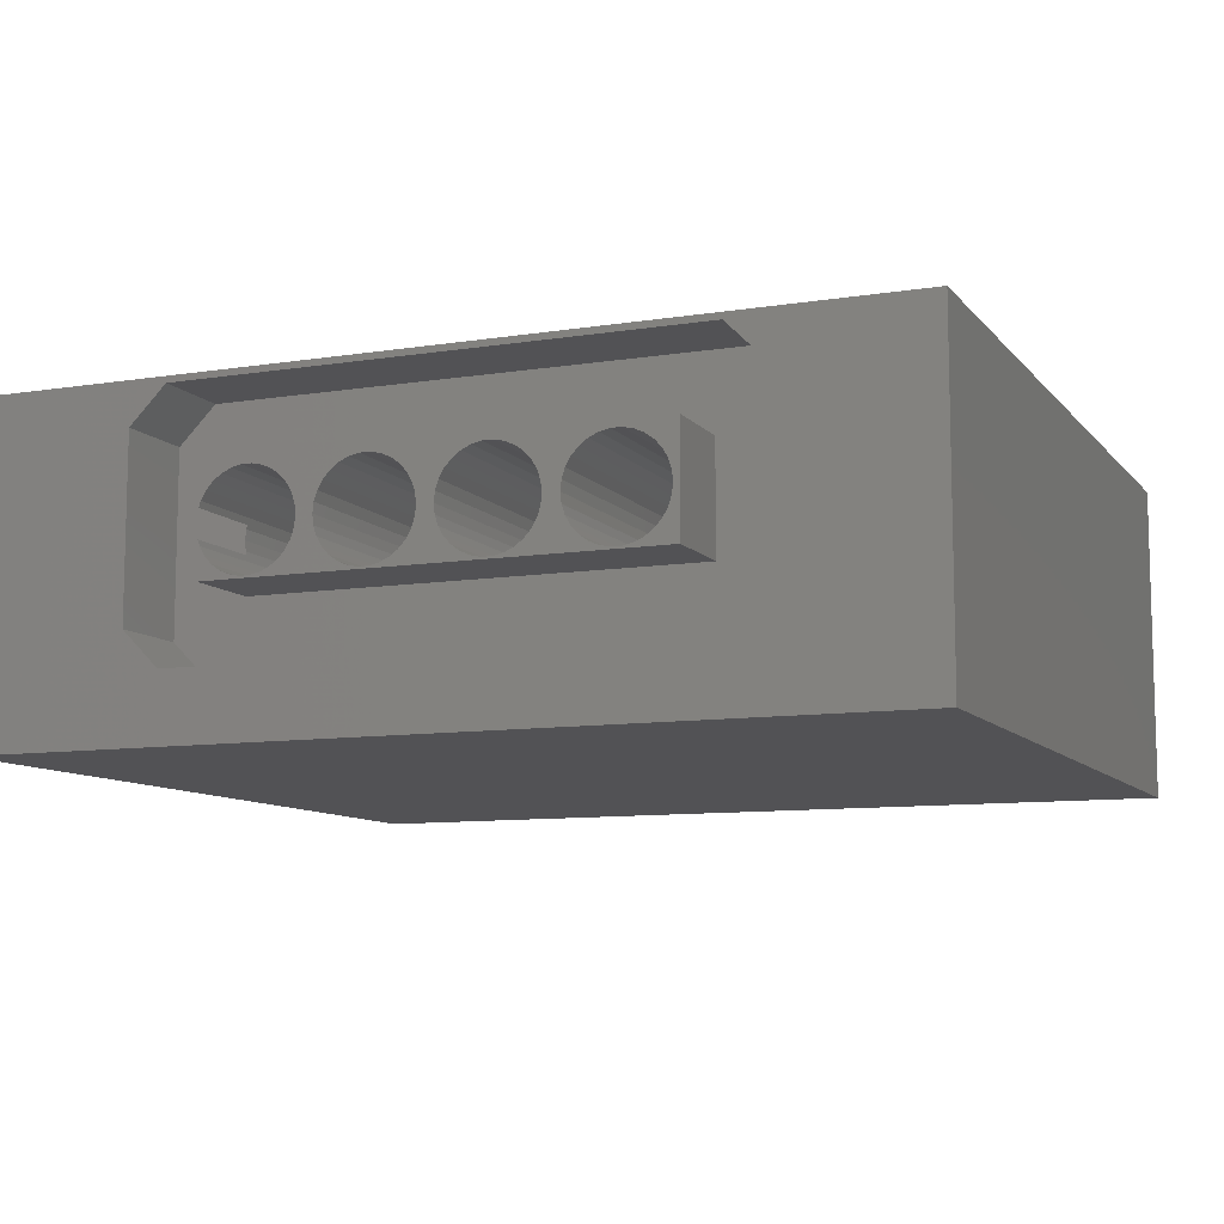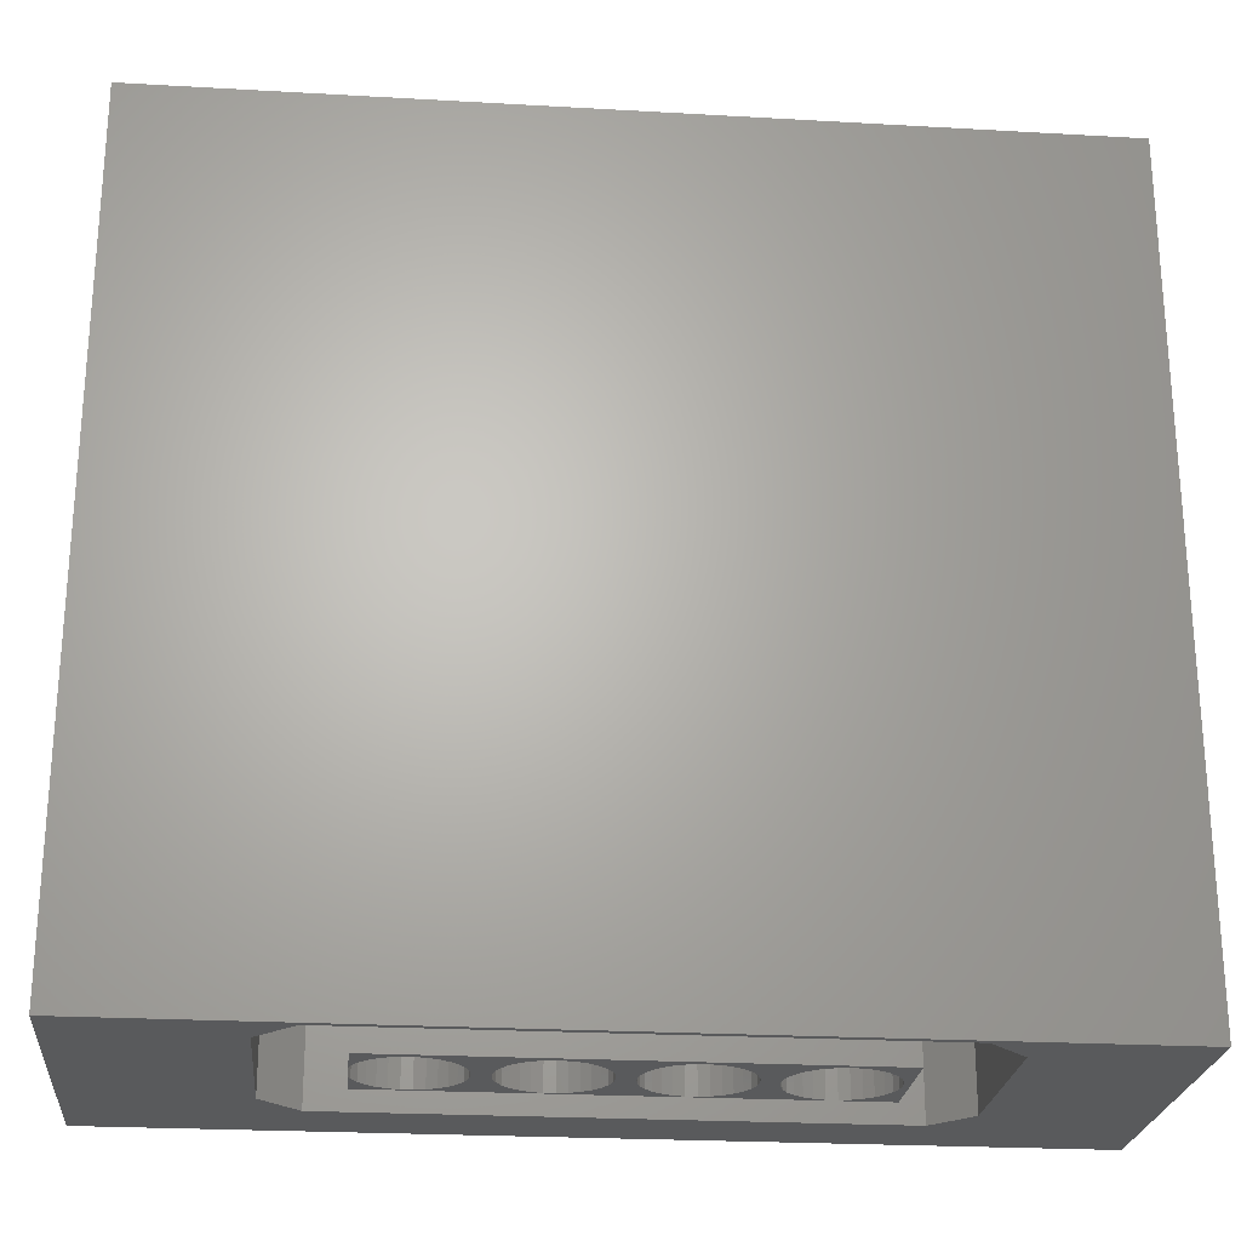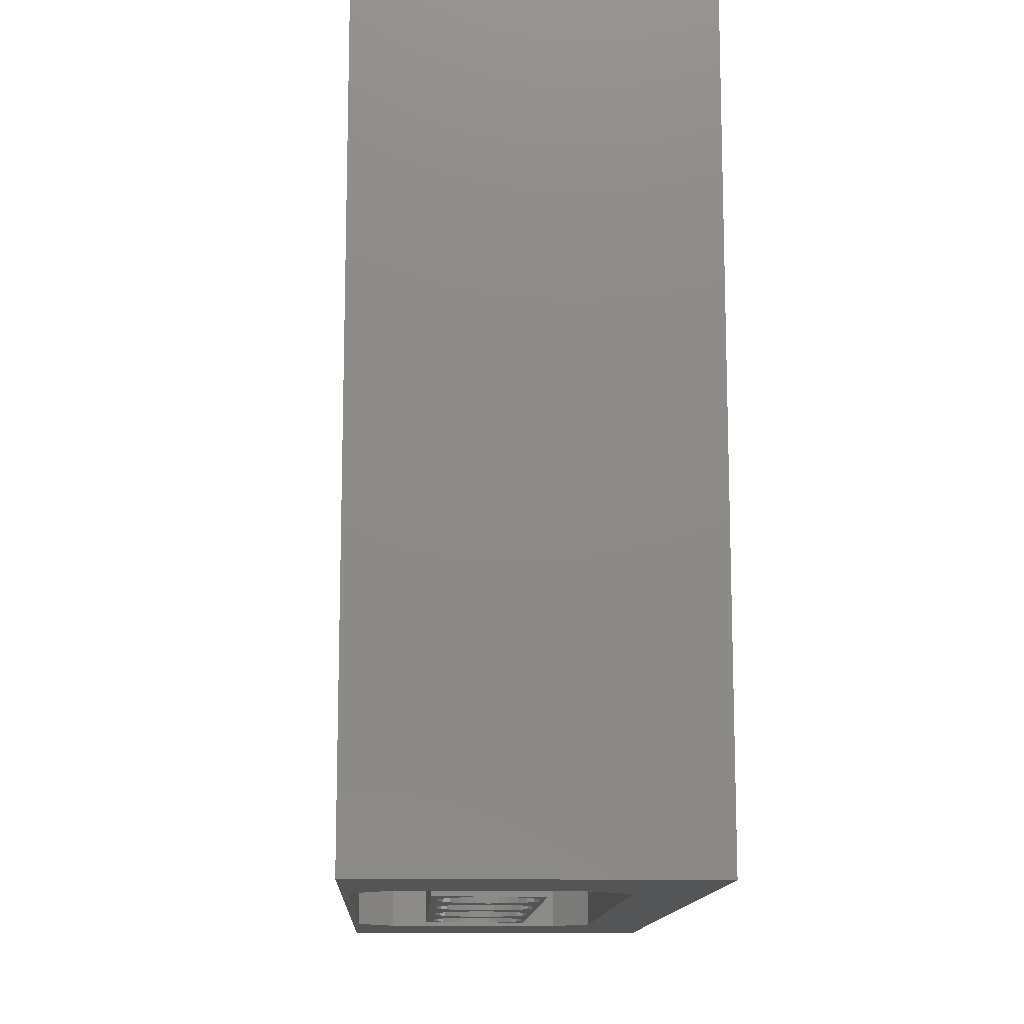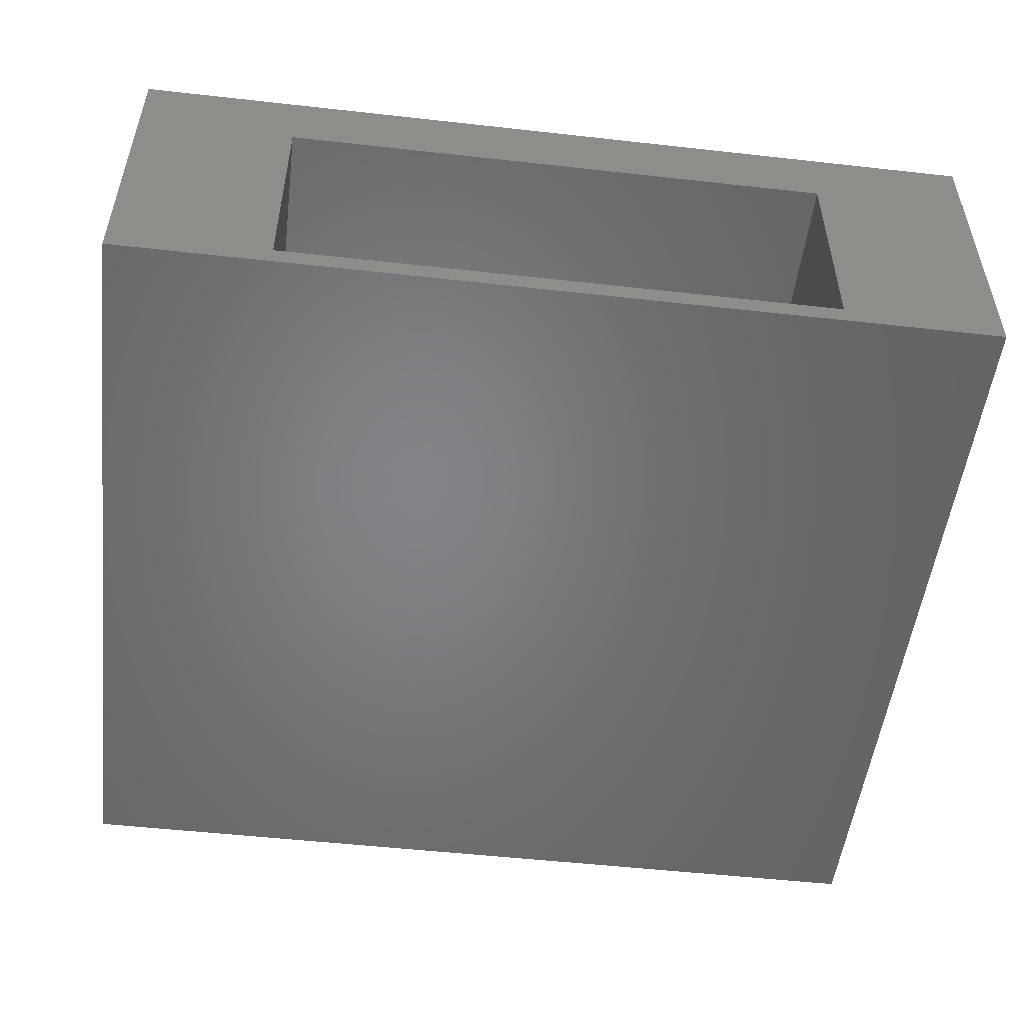
<metadata>
{"format":"stl","ext":"stl","renderer":"f3d","projection":"perspective","resolution":1024,"background":"white","views":[{"elev":-9.4,"azim":22.6,"up":"+Z"},{"elev":-24.2,"azim":-5.4,"up":"+Y"},{"elev":-12.9,"azim":87.4,"up":"+Y"},{"elev":-51.8,"azim":173.1,"up":"+Z"}]}
</metadata>
<code>
# stl→obj: 284 verts, 580 faces
v 8.024 -20 4.949
v 7.946 -13.2 5.188
v 8.024 -13.2 4.949
v 7.946 -20 5.188
v 8.05 -20 4.7
v 8.05 -13.2 4.7
v 6.975 -20 5.893
v 7.221 -13.2 5.841
v 7.221 -20 5.841
v 6.975 -13.2 5.893
v 7.946 -20 4.212
v 8.024 -13.2 4.451
v 7.946 -13.2 4.212
v 8.024 -20 4.451
v 6.25 -20 5.739
v 6.479 -13.2 5.841
v 6.479 -20 5.841
v 6.25 -13.2 5.739
v 6.25 -13.2 3.661
v 6.479 -20 3.559
v 6.479 -13.2 3.559
v 6.25 -20 3.661
v 7.821 -20 5.405
v 7.653 -13.2 5.592
v 7.821 -13.2 5.405
v 7.653 -20 5.592
v 7.45 -13.2 3.661
v 7.653 -20 3.808
v 7.653 -13.2 3.808
v 7.45 -20 3.661
v 6.975 -13.2 3.507
v 7.221 -20 3.559
v 7.221 -13.2 3.559
v 6.975 -20 3.507
v 6.725 -13.2 5.893
v 6.725 -20 5.893
v 5.879 -20 5.405
v 5.754 -13.2 5.188
v 5.879 -13.2 5.405
v 5.754 -20 5.188
v 7.45 -13.2 5.739
v 7.45 -20 5.739
v 5.754 -20 4.212
v 5.879 -13.2 3.995
v 5.754 -13.2 4.212
v 5.879 -20 3.995
v 5.705 -18 5.038
v 5.676 -13.2 4.949
v 5.705 -20 5.038
v 5.676 -18 4.949
v 5.65 -13.2 4.7
v 5.65 -18 4.7
v 6.047 -20 5.592
v 6.047 -13.2 5.592
v 6.725 -20 3.507
v 6.725 -13.2 3.507
v 7.821 -20 3.995
v 7.821 -13.2 3.995
v 5.705 -18 4.362
v 5.676 -13.2 4.451
v 5.676 -18 4.451
v 5.705 -20 4.362
v 6.047 -13.2 3.808
v 6.047 -20 3.808
v 9.279 -13.2 5.841
v 9.525 -13.2 5.893
v 9.05 -13.2 5.739
v 8.847 -13.2 5.592
v 8.679 -13.2 5.405
v 8.554 -13.2 5.188
v 8.476 -13.2 4.949
v 8.45 -13.2 4.7
v 8.476 -13.2 4.451
v 8.554 -13.2 4.212
v 8.679 -13.2 3.995
v 8.847 -13.2 3.808
v 9.05 -13.2 3.661
v 9.279 -13.2 3.559
v 4 -13.2 0.5
v 9.525 -13.2 3.507
v 12.08 -13.2 5.841
v 9.775 -13.2 5.893
v 12.32 -13.2 5.893
v 10.02 -13.2 5.841
v 11.85 -13.2 5.739
v 10.25 -13.2 5.739
v 11.65 -13.2 5.592
v 10.45 -13.2 5.592
v 11.48 -13.2 5.405
v 10.62 -13.2 5.405
v 11.35 -13.2 5.188
v 10.75 -13.2 5.188
v 11.28 -13.2 4.949
v 10.82 -13.2 4.949
v 11.25 -13.2 4.7
v 10.85 -13.2 4.7
v 11.28 -13.2 4.451
v 10.82 -13.2 4.451
v 11.35 -13.2 4.212
v 10.75 -13.2 4.212
v 11.48 -13.2 3.995
v 10.62 -13.2 3.995
v 11.65 -13.2 3.808
v 10.45 -13.2 3.808
v 11.85 -13.2 3.661
v 10.25 -13.2 3.661
v 12.08 -13.2 3.559
v 10.02 -13.2 3.559
v 12.32 -13.2 3.507
v 9.775 -13.2 3.507
v 14.88 -13.2 5.841
v 12.58 -13.2 5.893
v 15.12 -13.2 5.893
v 12.82 -13.2 5.841
v 14.65 -13.2 5.739
v 13.05 -13.2 5.739
v 14.45 -13.2 5.592
v 13.25 -13.2 5.592
v 14.28 -13.2 5.405
v 13.42 -13.2 5.405
v 14.15 -13.2 5.188
v 13.55 -13.2 5.188
v 14.08 -13.2 4.949
v 13.62 -13.2 4.949
v 14.05 -13.2 4.7
v 13.65 -13.2 4.7
v 14.08 -13.2 4.451
v 13.62 -13.2 4.451
v 14.15 -13.2 4.212
v 13.55 -13.2 4.212
v 14.28 -13.2 3.995
v 13.42 -13.2 3.995
v 14.45 -13.2 3.808
v 13.25 -13.2 3.808
v 14.65 -13.2 3.661
v 13.05 -13.2 3.661
v 14.88 -13.2 3.559
v 12.82 -13.2 3.559
v 18 -13.2 0.5
v 15.12 -13.2 3.507
v 18 -13.2 6.2
v 15.38 -13.2 5.893
v 15.62 -13.2 5.841
v 15.85 -13.2 5.739
v 16.05 -13.2 5.592
v 16.22 -13.2 5.405
v 16.35 -13.2 5.188
v 16.42 -13.2 4.949
v 16.45 -13.2 4.7
v 16.42 -13.2 4.451
v 16.35 -13.2 4.212
v 15.38 -13.2 3.507
v 12.58 -13.2 3.507
v 15.62 -13.2 3.559
v 15.85 -13.2 3.661
v 16.05 -13.2 3.808
v 16.22 -13.2 3.995
v 4 -13.2 6.2
v 9.525 -20 5.893
v 9.775 -20 5.893
v 10.82 -20 4.949
v 10.75 -20 5.188
v 10.85 -20 4.7
v 10.75 -20 4.212
v 10.82 -20 4.451
v 8.847 -20 5.592
v 9.05 -20 5.739
v 10.62 -20 5.405
v 10.45 -20 5.592
v 10.45 -20 3.808
v 10.62 -20 3.995
v 9.525 -20 3.507
v 9.279 -20 3.559
v 9.279 -20 5.841
v 8.679 -20 5.405
v 9.05 -20 3.661
v 8.847 -20 3.808
v 8.554 -20 5.188
v 8.45 -20 4.7
v 8.476 -20 4.451
v 10.02 -20 5.841
v 10.25 -20 5.739
v 8.554 -20 4.212
v 8.679 -20 3.995
v 10.02 -20 3.559
v 9.775 -20 3.507
v 8.476 -20 4.949
v 10.25 -20 3.661
v 12.32 -20 5.893
v 12.58 -20 5.893
v 13.62 -20 4.949
v 13.55 -20 5.188
v 13.65 -20 4.7
v 13.55 -20 4.212
v 13.62 -20 4.451
v 11.65 -20 5.592
v 11.85 -20 5.739
v 13.42 -20 5.405
v 13.25 -20 5.592
v 13.25 -20 3.808
v 13.42 -20 3.995
v 12.32 -20 3.507
v 12.08 -20 3.559
v 12.08 -20 5.841
v 11.48 -20 5.405
v 11.85 -20 3.661
v 11.65 -20 3.808
v 11.35 -20 5.188
v 11.25 -20 4.7
v 11.28 -20 4.451
v 12.82 -20 5.841
v 13.05 -20 5.739
v 11.35 -20 4.212
v 11.48 -20 3.995
v 12.82 -20 3.559
v 12.58 -20 3.507
v 11.28 -20 4.949
v 13.05 -20 3.661
v 14.08 -20 4.949
v 14.05 -20 4.7
v 16.42 -20 4.949
v 16.35 -20 5.188
v 16.45 -20 4.7
v 15.38 -20 5.893
v 15.62 -20 5.841
v 14.45 -20 5.592
v 14.28 -20 5.405
v 15.85 -20 3.661
v 15.62 -20 3.559
v 16.22 -20 5.405
v 16.22 -20 3.995
v 16.35 -20 4.212
v 14.65 -20 5.739
v 14.88 -20 5.841
v 16.05 -20 5.592
v 15.38 -20 3.507
v 15.12 -20 3.507
v 15.12 -20 5.893
v 16.42 -20 4.451
v 16.05 -20 3.808
v 14.08 -20 4.451
v 14.15 -20 4.212
v 14.88 -20 3.559
v 14.65 -20 3.661
v 14.15 -20 5.188
v 15.85 -20 5.739
v 14.28 -20 3.995
v 14.45 -20 3.808
v 18 0 6.2
v 18 0 0.5
v 4 0 6.2
v 4 0 0.5
v 5.705 -18 6.045
v 4.805 -18 7.844
v 3.906 -18 6.945
v 17.49 -18 7.844
v 16.59 -18 6.045
v 3.906 -18 2.555
v 4.805 -18 1.656
v 5.705 -18 3.455
v 18.39 -18 6.945
v 16.59 -18 3.455
v 18.39 -18 2.555
v 17.49 -18 1.656
v 0 -20 8
v 4.805 -20 7.844
v 22 -20 8
v 3.906 -20 6.945
v 3.906 -20 2.555
v 22 -20 0
v 4.805 -20 1.656
v 0 -20 0
v 17.49 -20 7.844
v 18.39 -20 6.945
v 18.39 -20 2.555
v 17.49 -20 1.656
v 5.705 -20 3.455
v 16.59 -20 3.455
v 5.705 -20 6.045
v 16.59 -20 6.045
v 0 0 8
v 0 0 0
v 22 0 0
v 22 0 8
f 1 2 3
f 2 1 4
f 5 3 6
f 3 5 1
f 7 8 9
f 8 7 10
f 11 12 13
f 12 11 14
f 15 16 17
f 16 15 18
f 19 20 21
f 20 19 22
f 23 24 25
f 24 23 26
f 4 25 2
f 25 4 23
f 27 28 29
f 28 27 30
f 31 32 33
f 32 31 34
f 17 35 36
f 35 17 16
f 36 10 7
f 10 36 35
f 37 38 39
f 38 37 40
f 9 41 42
f 41 9 8
f 43 44 45
f 44 43 46
f 38 47 48
f 40 47 38
f 47 40 49
f 48 47 50
f 50 51 48
f 51 50 52
f 53 39 54
f 39 53 37
f 33 30 27
f 30 33 32
f 14 6 12
f 6 14 5
f 21 55 56
f 55 21 20
f 57 13 58
f 13 57 11
f 28 58 29
f 58 28 57
f 42 24 26
f 24 42 41
f 53 18 15
f 18 53 54
f 56 34 31
f 34 56 55
f 59 60 61
f 60 59 45
f 43 59 62
f 59 43 45
f 46 63 44
f 63 46 64
f 65 10 66
f 65 8 10
f 67 8 65
f 67 41 8
f 68 41 67
f 68 24 41
f 69 24 68
f 69 25 24
f 70 25 69
f 70 2 25
f 71 2 70
f 71 3 2
f 72 3 71
f 72 6 3
f 73 6 72
f 73 12 6
f 74 12 73
f 74 13 12
f 75 13 74
f 75 58 13
f 76 58 75
f 76 29 58
f 77 29 76
f 77 27 29
f 78 27 77
f 78 33 27
f 79 78 80
f 78 79 33
f 81 82 83
f 81 84 82
f 85 84 81
f 85 86 84
f 87 86 85
f 87 88 86
f 89 88 87
f 89 90 88
f 91 90 89
f 91 92 90
f 93 92 91
f 93 94 92
f 95 94 93
f 95 96 94
f 97 96 95
f 97 98 96
f 99 98 97
f 99 100 98
f 101 100 99
f 101 102 100
f 103 102 101
f 103 104 102
f 105 104 103
f 105 106 104
f 107 106 105
f 107 108 106
f 109 108 107
f 108 109 110
f 111 112 113
f 111 114 112
f 115 114 111
f 115 116 114
f 117 116 115
f 117 118 116
f 119 118 117
f 119 120 118
f 121 120 119
f 121 122 120
f 123 122 121
f 123 124 122
f 125 124 123
f 125 126 124
f 127 126 125
f 127 128 126
f 129 128 127
f 129 130 128
f 131 130 129
f 131 132 130
f 133 132 131
f 133 134 132
f 135 134 133
f 135 136 134
f 137 136 135
f 137 138 136
f 139 137 140
f 137 139 138
f 113 141 142
f 141 143 142
f 141 144 143
f 141 145 144
f 141 146 145
f 141 147 146
f 141 148 147
f 141 149 148
f 141 150 149
f 141 151 150
f 139 151 141
f 139 140 152
f 138 139 153
f 153 139 109
f 109 139 110
f 79 110 139
f 110 79 80
f 33 79 31
f 154 139 152
f 155 139 154
f 156 139 155
f 157 139 156
f 151 139 157
f 112 141 113
f 83 141 112
f 141 83 158
f 82 158 83
f 66 158 82
f 10 158 66
f 35 158 10
f 16 158 35
f 18 158 16
f 54 158 18
f 39 158 54
f 38 158 39
f 48 158 38
f 51 158 48
f 60 158 51
f 45 158 60
f 79 45 44
f 31 79 56
f 45 79 158
f 63 79 44
f 19 79 63
f 21 79 19
f 56 79 21
f 52 60 51
f 60 52 61
f 63 22 19
f 22 63 64
f 159 82 160
f 82 159 66
f 161 92 94
f 92 161 162
f 163 94 96
f 94 163 161
f 164 98 100
f 98 164 165
f 166 67 167
f 67 166 68
f 168 88 90
f 88 168 169
f 162 90 92
f 90 162 168
f 170 102 104
f 102 170 171
f 171 100 102
f 100 171 164
f 78 172 80
f 172 78 173
f 167 65 174
f 65 167 67
f 166 69 68
f 69 166 175
f 76 176 77
f 176 76 177
f 175 70 69
f 70 175 178
f 179 73 72
f 73 179 180
f 181 86 182
f 86 181 84
f 160 84 181
f 84 160 82
f 183 75 74
f 75 183 184
f 110 185 108
f 185 110 186
f 178 71 70
f 71 178 187
f 108 188 106
f 188 108 185
f 165 96 98
f 96 165 163
f 187 72 71
f 72 187 179
f 182 88 169
f 88 182 86
f 174 66 159
f 66 174 65
f 180 74 73
f 74 180 183
f 184 76 75
f 76 184 177
f 106 170 104
f 170 106 188
f 80 186 110
f 186 80 172
f 77 173 78
f 173 77 176
f 189 112 190
f 112 189 83
f 191 122 124
f 122 191 192
f 193 124 126
f 124 193 191
f 194 128 130
f 128 194 195
f 196 85 197
f 85 196 87
f 198 118 120
f 118 198 199
f 192 120 122
f 120 192 198
f 200 132 134
f 132 200 201
f 201 130 132
f 130 201 194
f 107 202 109
f 202 107 203
f 197 81 204
f 81 197 85
f 196 89 87
f 89 196 205
f 103 206 105
f 206 103 207
f 205 91 89
f 91 205 208
f 209 97 95
f 97 209 210
f 211 116 212
f 116 211 114
f 190 114 211
f 114 190 112
f 195 126 128
f 126 195 193
f 213 101 99
f 101 213 214
f 153 215 138
f 215 153 216
f 208 93 91
f 93 208 217
f 138 218 136
f 218 138 215
f 217 95 93
f 95 217 209
f 212 118 199
f 118 212 116
f 204 83 189
f 83 204 81
f 210 99 97
f 99 210 213
f 214 103 101
f 103 214 207
f 136 200 134
f 200 136 218
f 109 216 153
f 216 109 202
f 105 203 107
f 203 105 206
f 219 125 123
f 125 219 220
f 221 147 148
f 147 221 222
f 223 148 149
f 148 223 221
f 224 143 225
f 143 224 142
f 226 119 117
f 119 226 227
f 154 228 155
f 228 154 229
f 222 146 147
f 146 222 230
f 231 151 157
f 151 231 232
f 233 111 234
f 111 233 115
f 230 145 146
f 145 230 235
f 226 115 233
f 115 226 117
f 140 236 152
f 236 140 237
f 234 113 238
f 113 234 111
f 232 150 151
f 150 232 239
f 240 157 156
f 157 240 231
f 241 129 127
f 129 241 242
f 155 240 156
f 240 155 228
f 135 243 137
f 243 135 244
f 245 123 121
f 123 245 219
f 225 144 246
f 144 225 143
f 246 145 235
f 145 246 144
f 152 229 154
f 229 152 236
f 227 121 119
f 121 227 245
f 220 127 125
f 127 220 241
f 238 142 224
f 142 238 113
f 239 149 150
f 149 239 223
f 137 237 140
f 237 137 243
f 242 131 129
f 131 242 247
f 247 133 131
f 133 247 248
f 133 244 135
f 244 133 248
f 139 249 250
f 249 139 141
f 158 249 141
f 249 158 251
f 252 139 250
f 139 252 79
f 158 252 251
f 252 158 79
f 253 254 255
f 254 253 256
f 257 256 253
f 255 47 253
f 255 50 47
f 255 52 50
f 258 52 255
f 52 258 61
f 61 258 59
f 259 260 258
f 59 258 260
f 256 257 261
f 262 261 257
f 262 263 261
f 260 259 262
f 264 262 259
f 262 264 263
f 265 266 267
f 265 268 266
f 265 269 268
f 270 271 272
f 269 272 271
f 272 269 265
f 273 267 266
f 274 267 273
f 275 267 274
f 275 270 267
f 276 270 275
f 271 270 276
f 277 34 55
f 34 277 172
f 172 277 186
f 186 277 202
f 202 277 216
f 278 216 277
f 216 278 237
f 20 277 55
f 22 277 20
f 64 277 22
f 46 277 64
f 43 277 46
f 277 43 62
f 211 238 190
f 211 234 238
f 212 234 211
f 212 233 234
f 199 233 212
f 199 226 233
f 198 226 199
f 198 227 226
f 192 227 198
f 192 245 227
f 191 245 192
f 191 219 245
f 193 219 191
f 193 220 219
f 195 220 193
f 195 241 220
f 194 241 195
f 194 242 241
f 201 242 194
f 201 247 242
f 200 247 201
f 200 248 247
f 218 248 200
f 218 244 248
f 215 244 218
f 215 243 244
f 216 243 215
f 243 216 237
f 181 189 160
f 181 204 189
f 182 204 181
f 182 197 204
f 169 197 182
f 169 196 197
f 168 196 169
f 168 205 196
f 162 205 168
f 162 208 205
f 161 208 162
f 161 217 208
f 163 217 161
f 163 209 217
f 165 209 163
f 165 210 209
f 164 210 165
f 164 213 210
f 171 213 164
f 171 214 213
f 170 214 171
f 170 207 214
f 188 207 170
f 188 206 207
f 185 206 188
f 185 203 206
f 186 203 185
f 203 186 202
f 9 159 7
f 9 174 159
f 42 174 9
f 42 167 174
f 26 167 42
f 26 166 167
f 23 166 26
f 23 175 166
f 4 175 23
f 4 178 175
f 1 178 4
f 1 187 178
f 5 187 1
f 5 179 187
f 14 179 5
f 14 180 179
f 11 180 14
f 11 183 180
f 57 183 11
f 57 184 183
f 28 184 57
f 28 177 184
f 30 177 28
f 30 176 177
f 32 176 30
f 32 173 176
f 34 173 32
f 173 34 172
f 7 279 36
f 279 17 36
f 279 15 17
f 279 53 15
f 279 37 53
f 279 40 37
f 40 279 49
f 159 279 7
f 160 279 159
f 279 160 280
f 189 280 160
f 190 280 189
f 238 280 190
f 224 280 238
f 225 280 224
f 246 280 225
f 235 280 246
f 230 280 235
f 222 280 230
f 221 280 222
f 223 280 221
f 278 223 239
f 223 278 280
f 232 278 239
f 231 278 232
f 240 278 231
f 228 278 240
f 229 278 228
f 236 278 229
f 237 278 236
f 259 276 264
f 276 259 271
f 264 275 263
f 275 264 276
f 275 261 263
f 261 275 274
f 273 261 274
f 261 273 256
f 266 256 273
f 256 266 254
f 266 255 254
f 255 266 268
f 268 258 255
f 258 268 269
f 269 259 258
f 259 269 271
f 49 253 47
f 253 49 279
f 277 59 260
f 59 277 62
f 253 280 257
f 280 253 279
f 280 262 257
f 262 280 278
f 277 262 278
f 262 277 260
f 272 281 282
f 281 272 265
f 267 283 284
f 283 267 270
f 284 249 281
f 283 249 284
f 250 283 252
f 249 283 250
f 251 281 249
f 282 251 252
f 251 282 281
f 282 252 283
f 272 283 270
f 283 272 282
f 281 267 284
f 267 281 265

</code>
